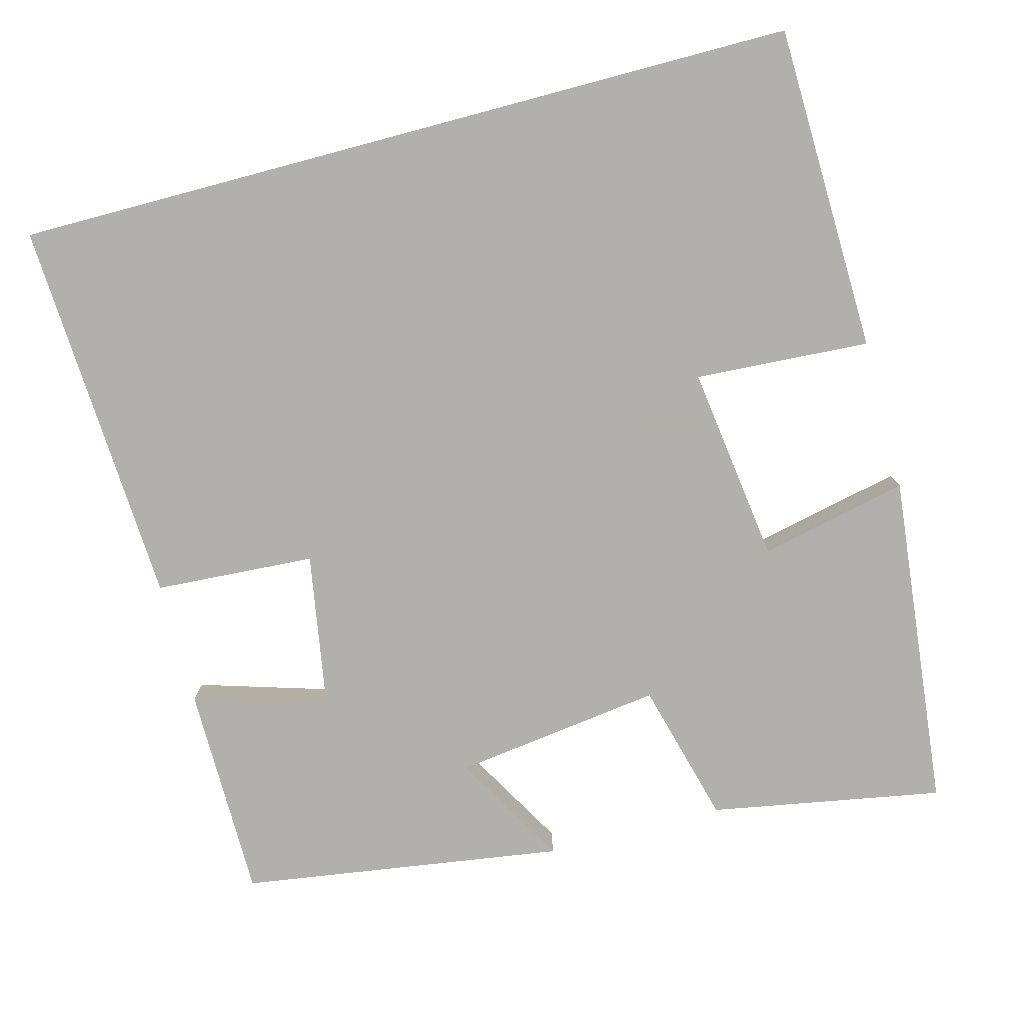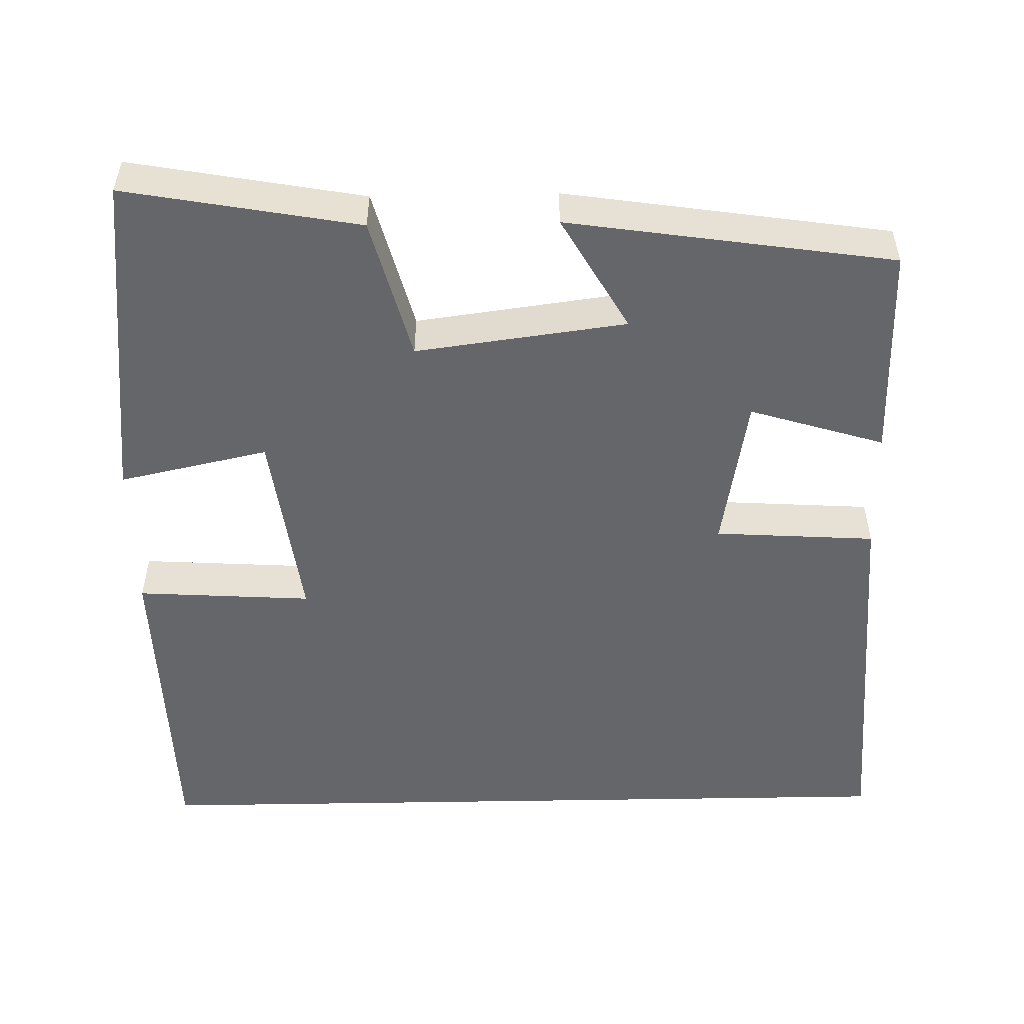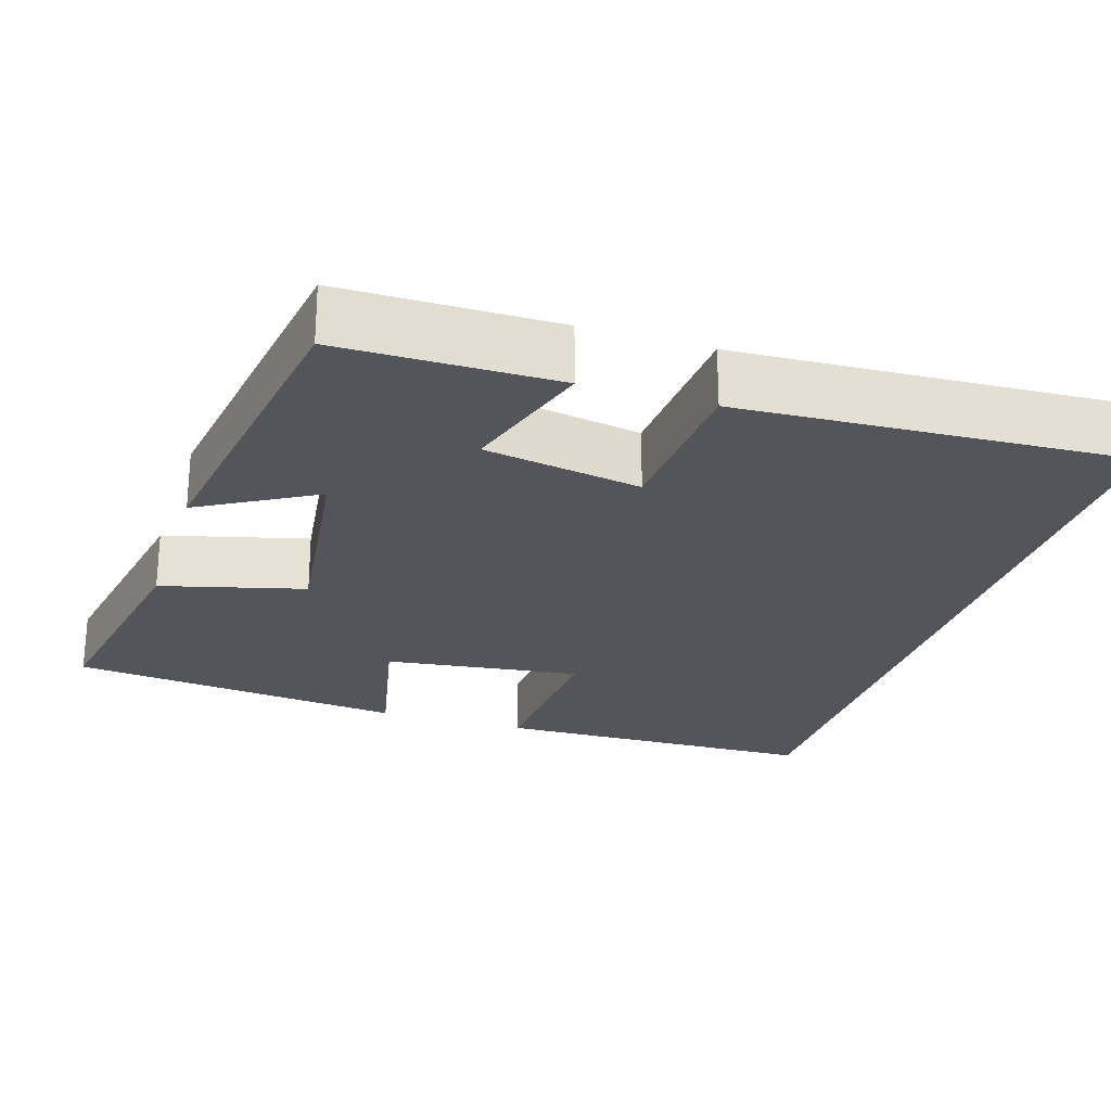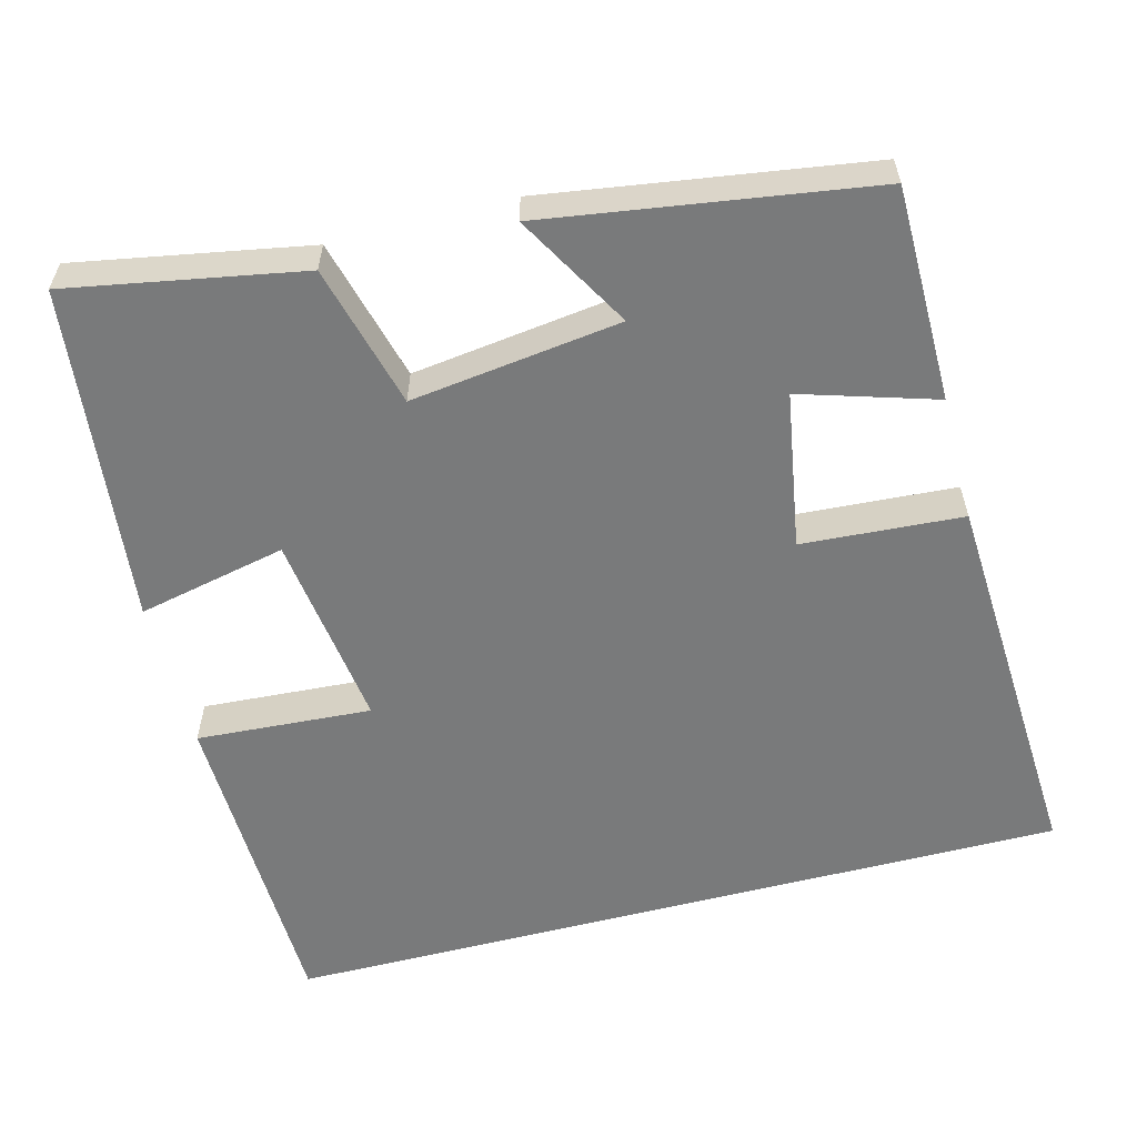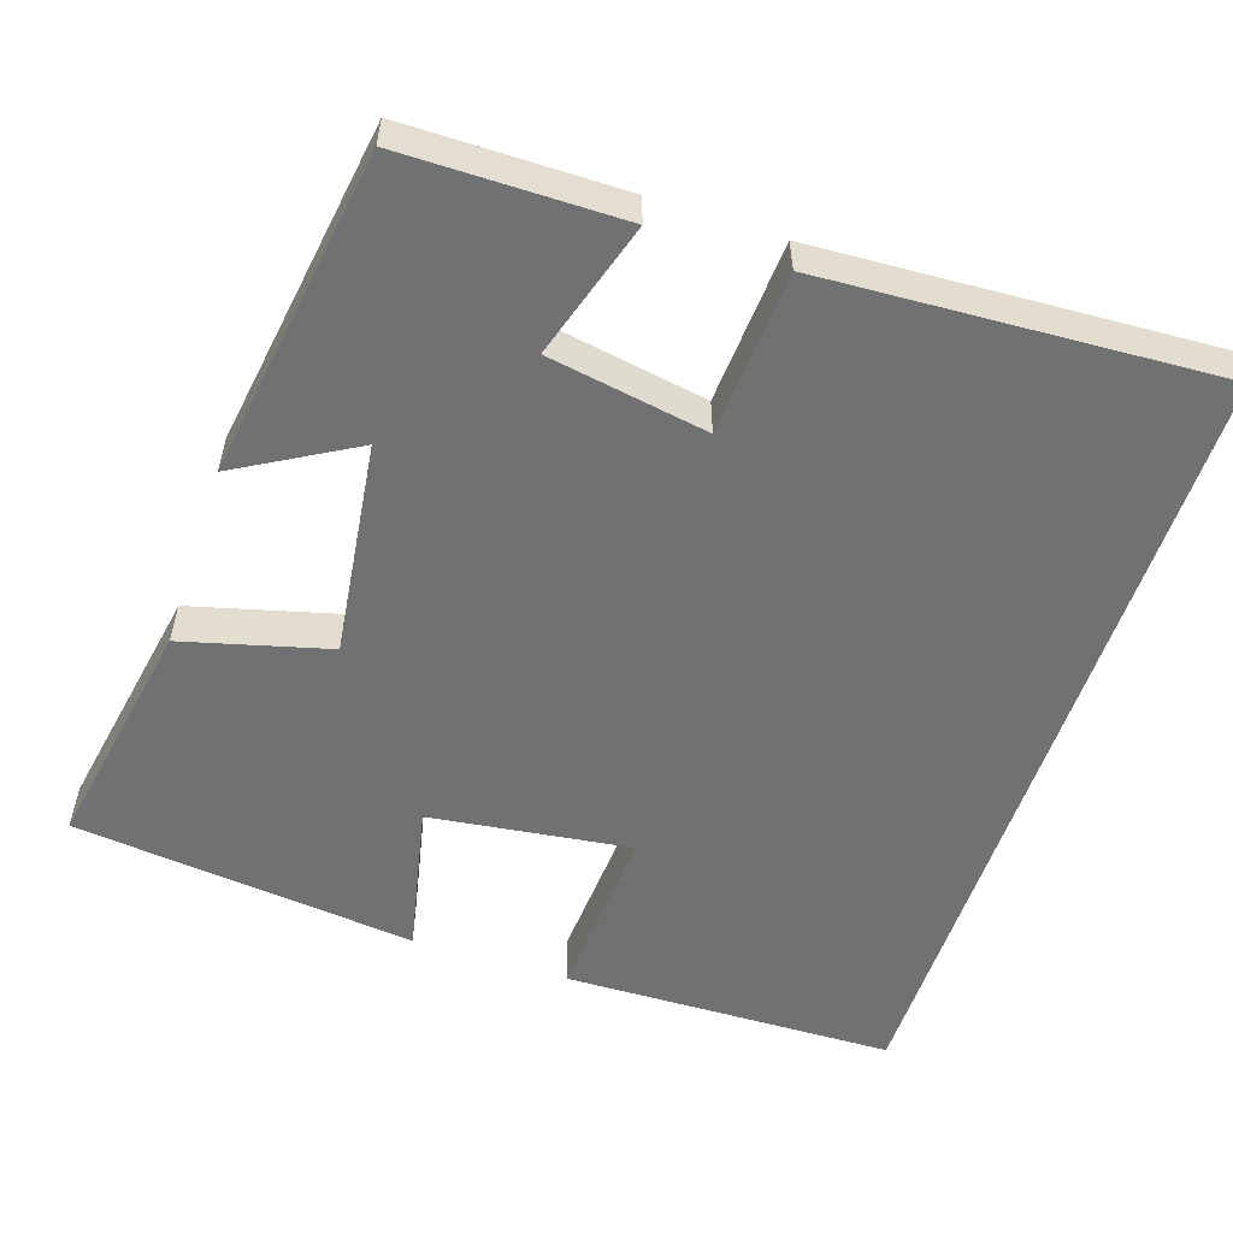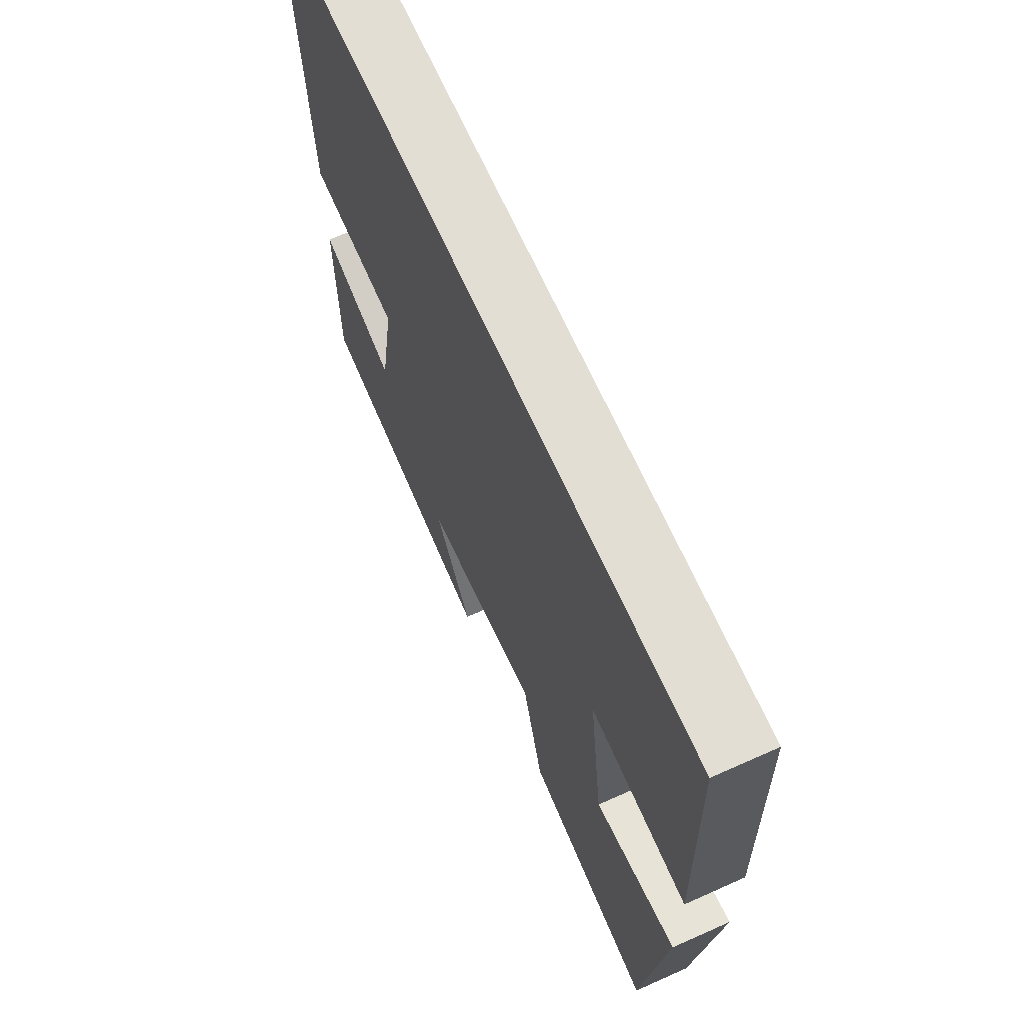
<metadata>
{"format":"obj","ext":"obj","renderer":"f3d","projection":"perspective","resolution":1024,"background":"white","views":[{"elev":-78.6,"azim":14.9,"up":"+Y"},{"elev":-51.7,"azim":-178.9,"up":"+Y"},{"elev":-24.9,"azim":-107.7,"up":"+Y"},{"elev":-58.0,"azim":-165.4,"up":"+Y"},{"elev":-55.3,"azim":-108.4,"up":"+Y"},{"elev":67.3,"azim":65.9,"up":"+Z"}]}
</metadata>
<code>
v -0.528 0.07 0.5
v 0.489 0.07 0.5
v 0.5 0.07 0.079
v 0.274 0.07 0.093
v 0.308 0.07 -0.161
v 0.5 0.07 -0.119
v 0.453 0.07 -0.554
v 0.153 0.07 -0.5
v 0.104 0.07 -0.316
v -0.166 0.07 -0.352
v -0.081 0.07 -0.5
v -0.498 0.07 -0.438
v -0.5 0.07 -0.161
v -0.327 0.07 -0.214
v -0.293 0.07 -0.012
v -0.5 0.07 0.001
v -0.528 0 0.5
v 0.489 0 0.5
v 0.5 0 0.079
v 0.274 0 0.093
v 0.308 0 -0.161
v 0.5 0 -0.119
v 0.453 0 -0.554
v 0.153 0 -0.5
v 0.104 0 -0.316
v -0.166 0 -0.352
v -0.081 0 -0.5
v -0.498 0 -0.438
v -0.5 0 -0.161
v -0.327 0 -0.214
v -0.293 0 -0.012
v -0.5 0 0.001
f 15 16 1 2
f 14 15 2
f 11 12 13 14
f 10 11 14
f 9 10 14
f 6 7 8 9
f 5 6 9
f 4 5 9 14
f 2 3 4
f 2 4 14
f 18 17 32 31
f 18 31 30
f 30 29 28 27
f 30 27 26
f 30 26 25
f 25 24 23 22
f 25 22 21
f 30 25 21 20
f 20 19 18
f 30 20 18
f 1 17 18 2
f 2 18 19 3
f 3 19 20 4
f 4 20 21 5
f 5 21 22 6
f 6 22 23 7
f 7 23 24 8
f 8 24 25 9
f 9 25 26 10
f 10 26 27 11
f 11 27 28 12
f 12 28 29 13
f 13 29 30 14
f 14 30 31 15
f 15 31 32 16
f 16 32 17 1

</code>
